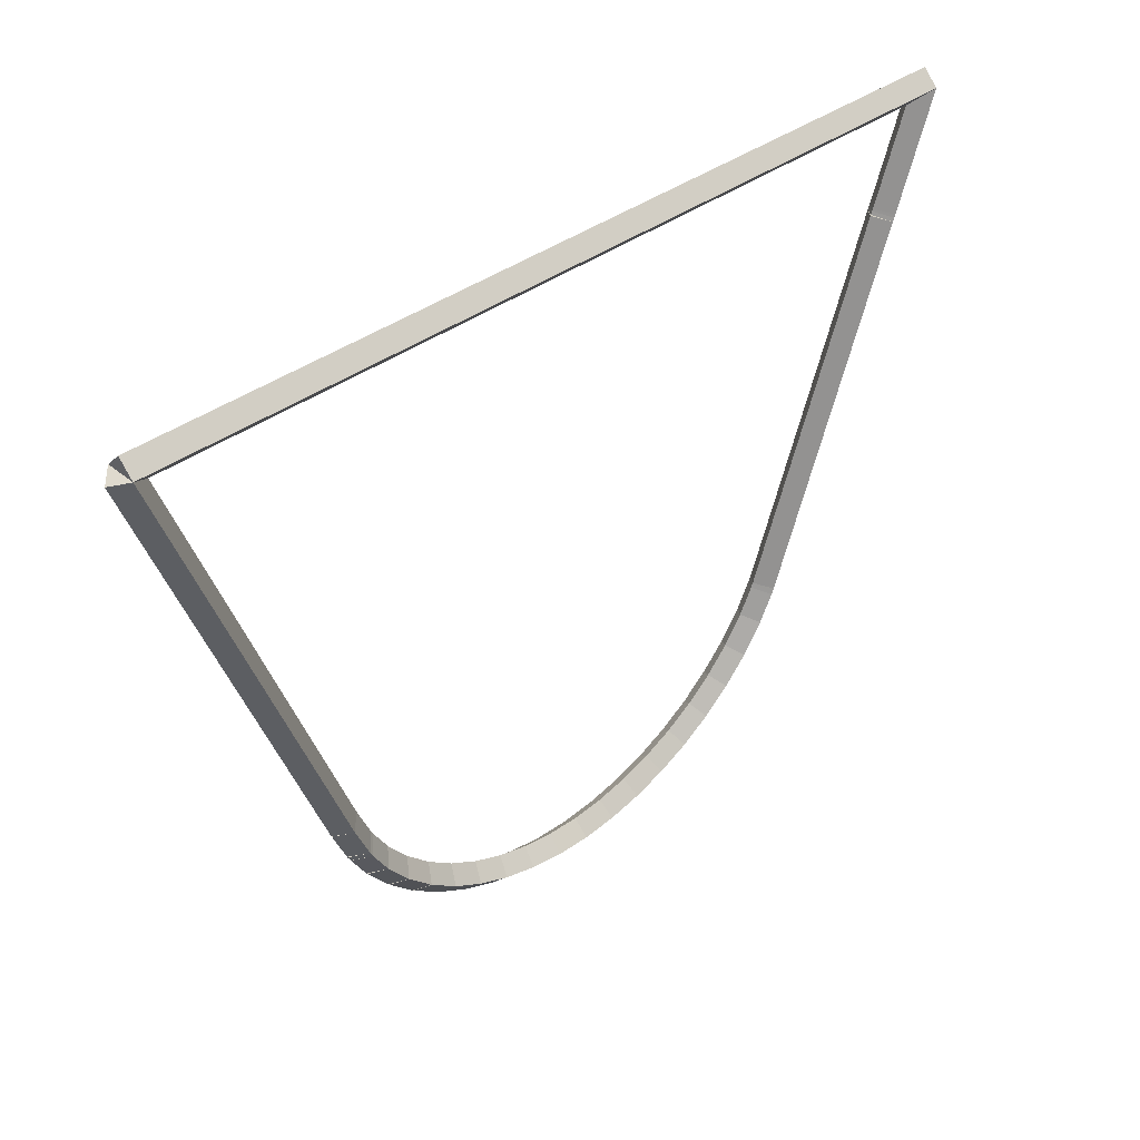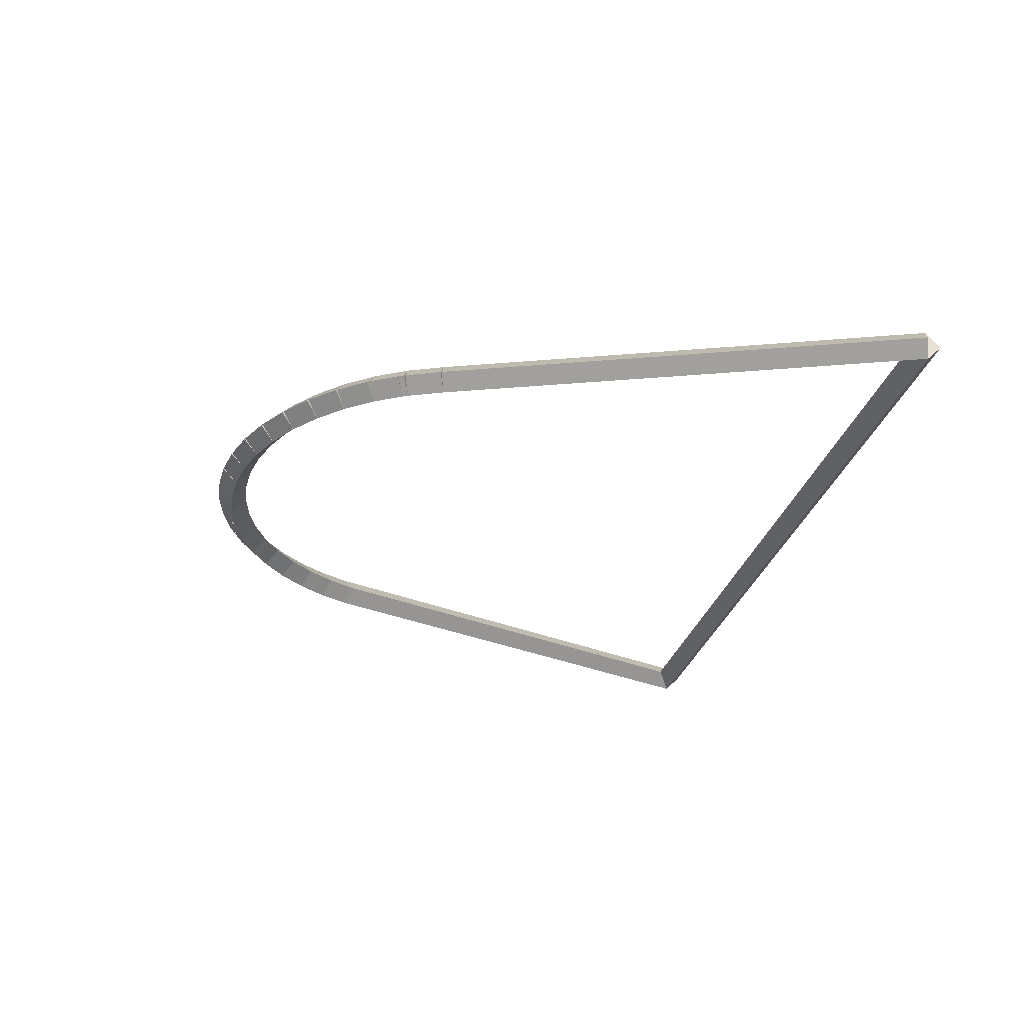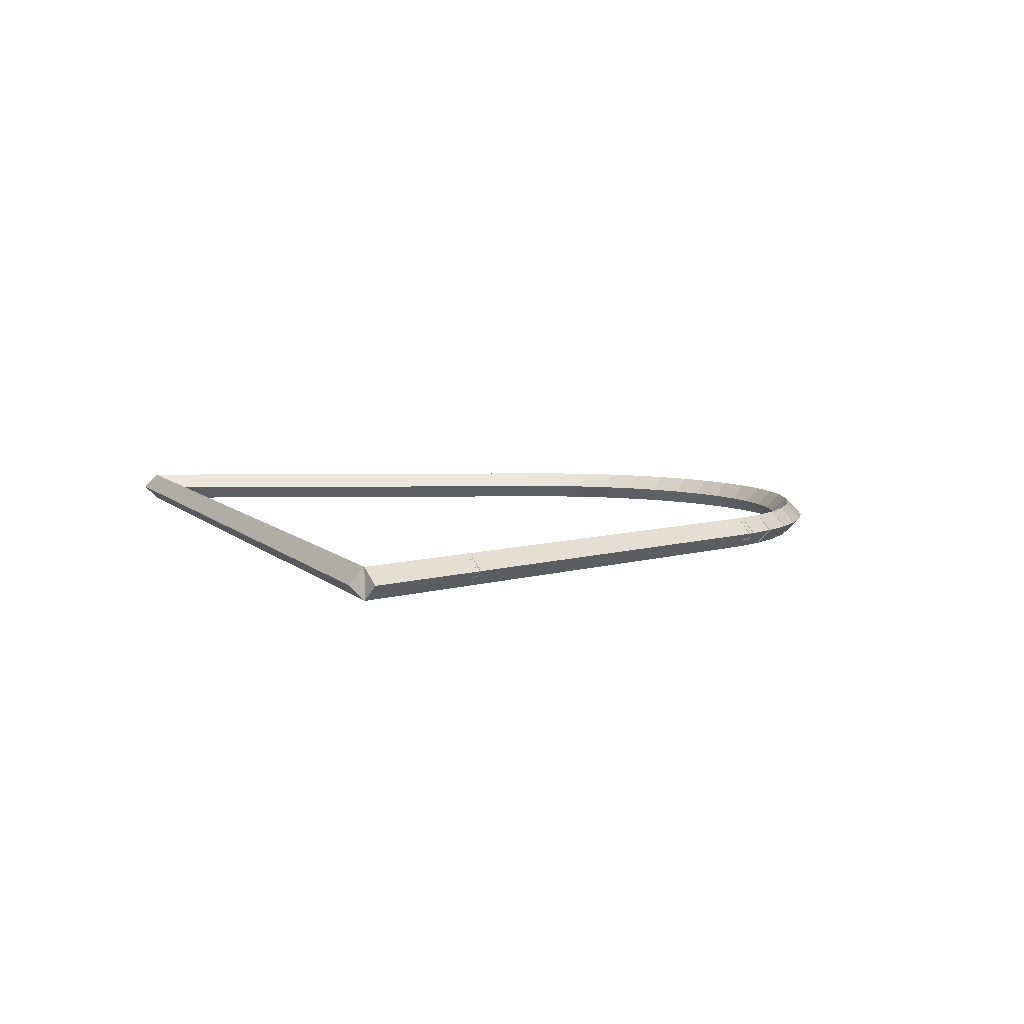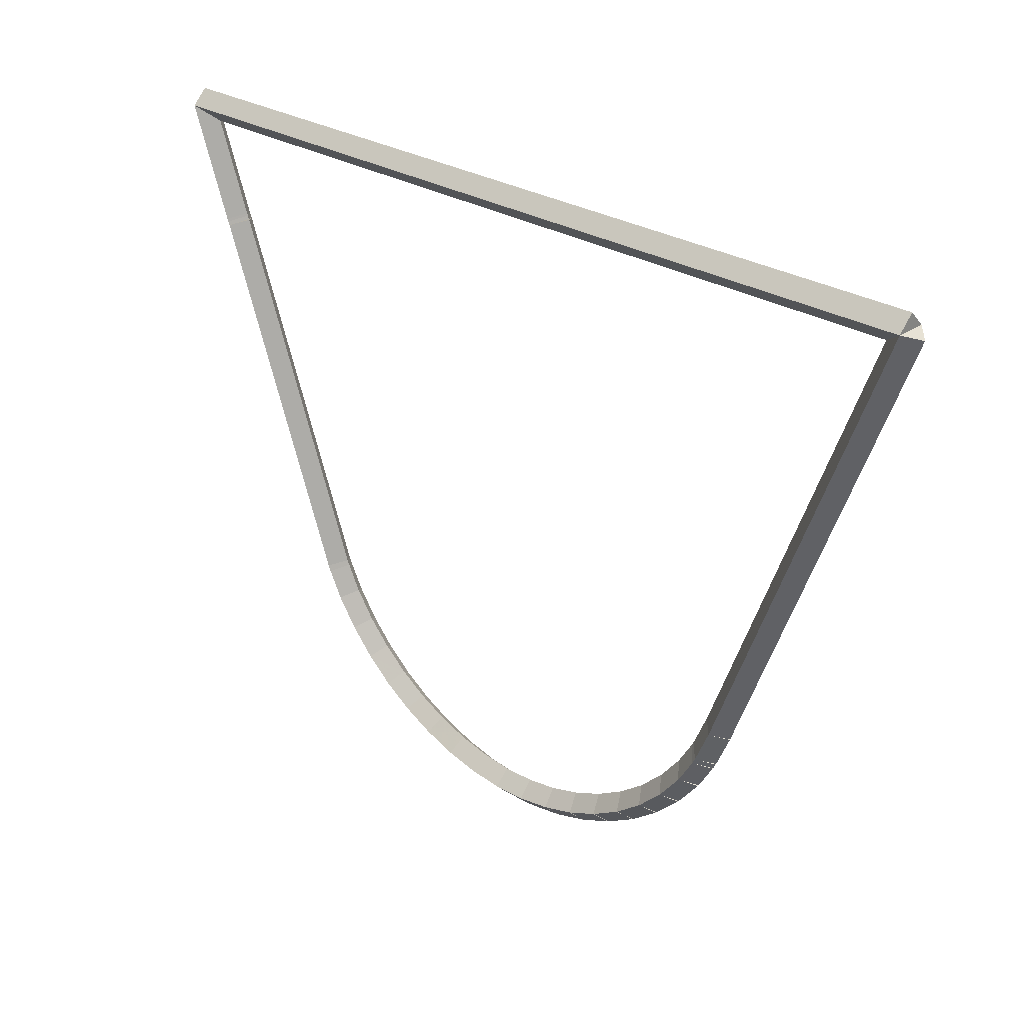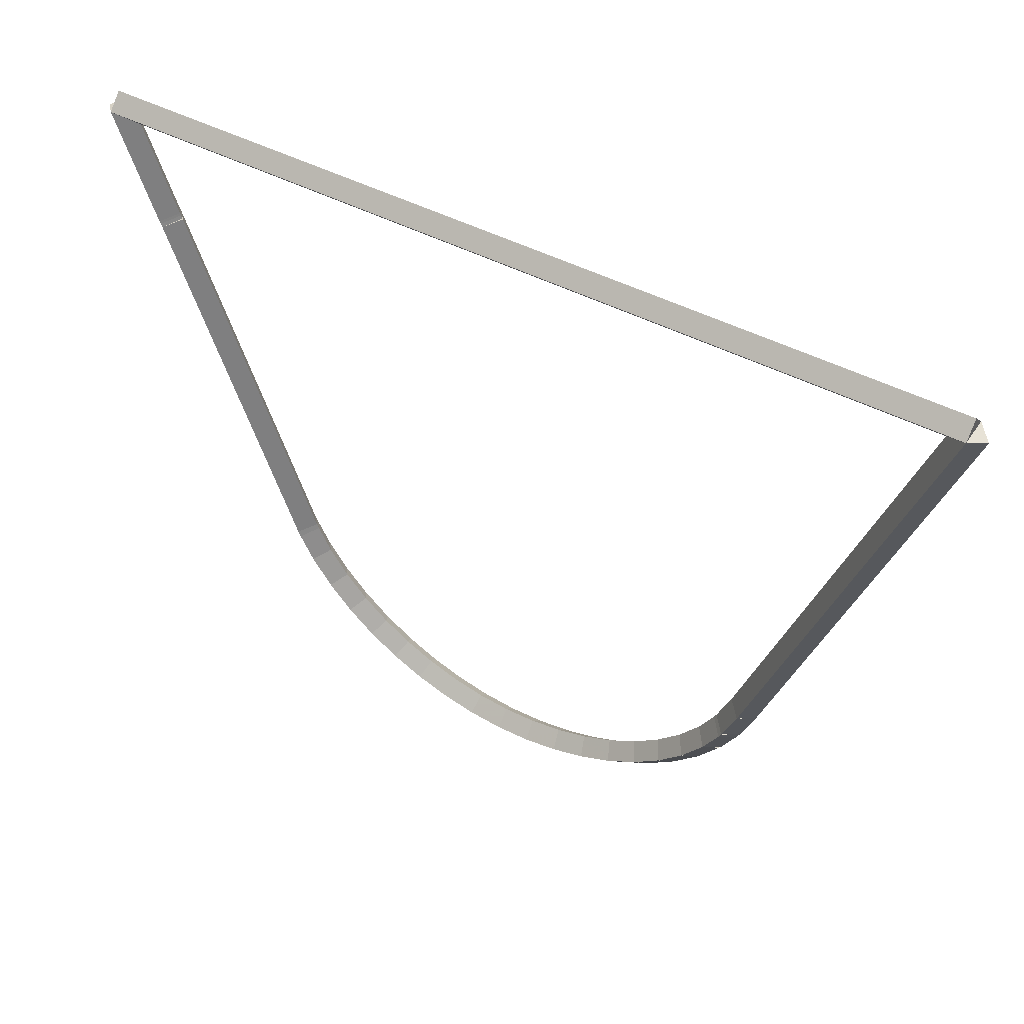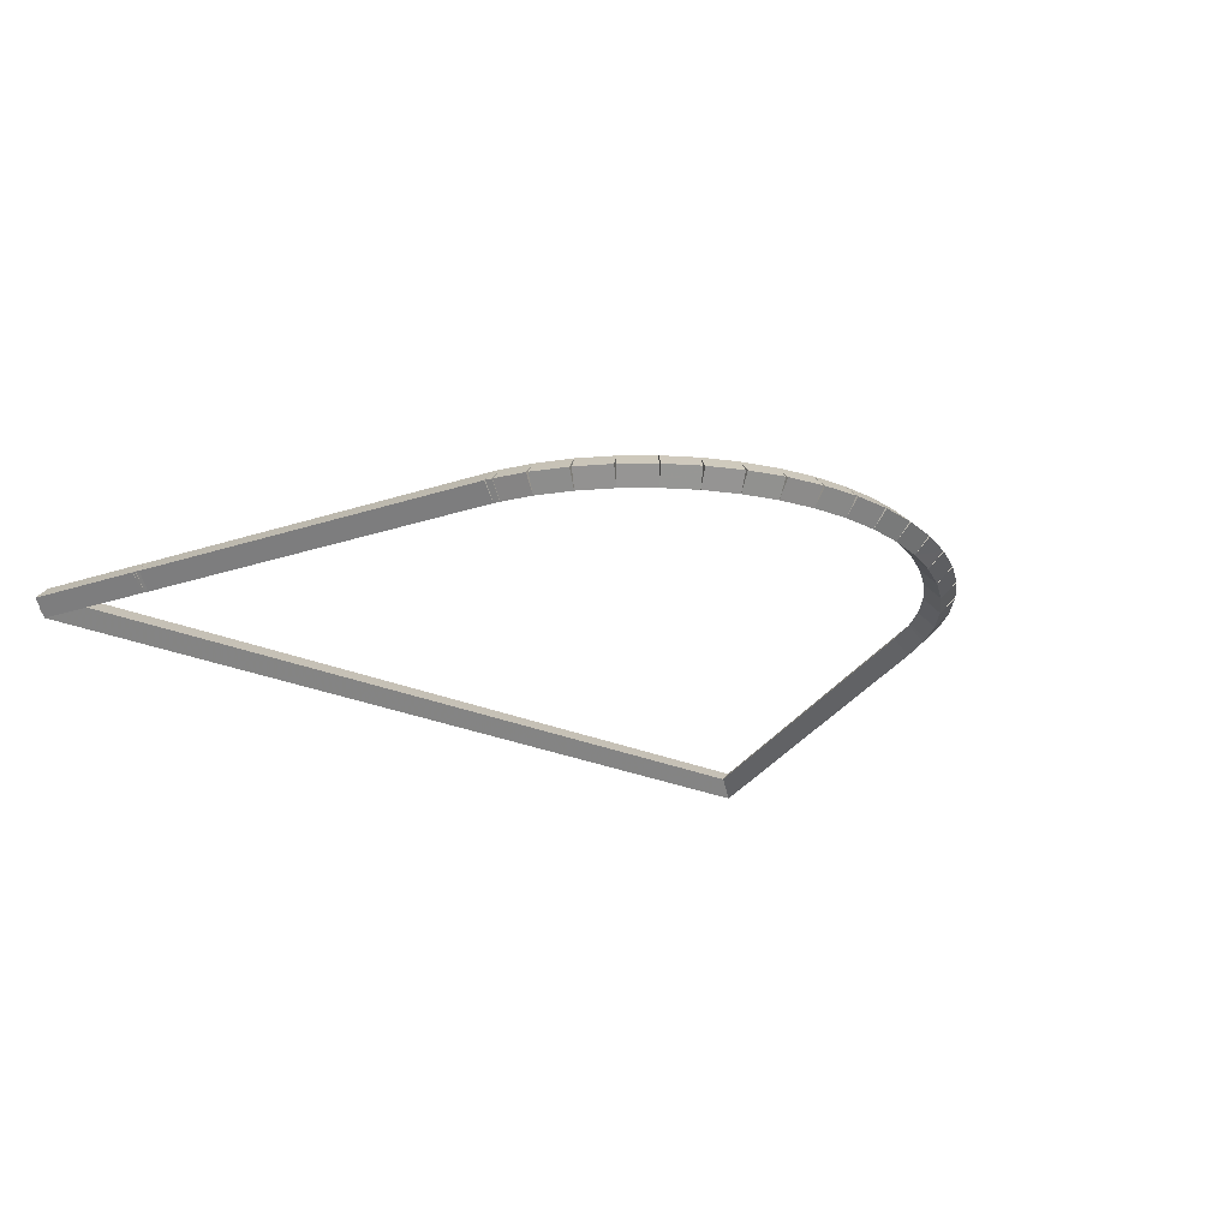
<metadata>
{"format":"obj","ext":"obj","renderer":"f3d","projection":"perspective","resolution":1024,"background":"white","views":[{"elev":38.0,"azim":136.6,"up":"+Y"},{"elev":-27.8,"azim":77.0,"up":"+Z"},{"elev":6.9,"azim":-112.5,"up":"+Z"},{"elev":27.7,"azim":43.5,"up":"+Y"},{"elev":45.2,"azim":31.5,"up":"+Y"},{"elev":-22.6,"azim":-39.4,"up":"+Z"}]}
</metadata>
<code>
g base_node_497_360_0
v -48.79 3.882 16.08
v -48.71 3.94 15.98
v -48.79 3.882 15.88
v -48.88 3.825 15.98
v -48.66 3.688 16.08
v -48.58 3.746 15.98
v -48.66 3.688 15.88
v -48.74 3.631 15.98
f 1 2 3 4
f 6 2 1 5
f 5 1 4 8
f 6 5 8 7
f 8 4 3 7
f 7 3 2 6
g base_node_497_360_0
v -48.89 4.063 16.08
v -48.8 4.109 15.98
v -48.89 4.063 15.88
v -48.98 4.016 15.98
v -48.79 3.882 16.08
v -48.71 3.929 15.98
v -48.79 3.882 15.88
v -48.88 3.836 15.98
f 9 10 11 12
f 14 10 9 13
f 13 9 12 16
f 14 13 16 15
f 16 12 11 15
f 15 11 10 14
g base_node_497_360_0
v -48.91 4.1 16.08
v -48.82 4.142 15.98
v -48.91 4.1 15.88
v -49 4.057 15.98
v -48.89 4.063 16.08
v -48.8 4.105 15.98
v -48.89 4.063 15.88
v -48.98 4.02 15.98
f 17 18 19 20
f 22 18 17 21
f 21 17 20 24
f 22 21 24 23
f 24 20 19 23
f 23 19 18 22
g base_node_497_360_0
v -49.79 6.444 16.08
v -49.69 6.48 15.98
v -49.79 6.444 15.88
v -49.88 6.409 15.98
v -48.91 4.1 16.08
v -48.81 4.135 15.98
v -48.91 4.1 15.88
v -49 4.065 15.98
f 25 26 27 28
f 30 26 25 29
f 29 25 28 32
f 30 29 32 31
f 32 28 27 31
f 31 27 26 30
g base_node_497_360_0
v -49.8 6.468 16.08
v -49.7 6.509 15.98
v -49.8 6.468 15.88
v -49.89 6.427 15.98
v -49.79 6.444 16.08
v -49.69 6.486 15.98
v -49.79 6.444 15.88
v -49.88 6.403 15.98
f 33 34 35 36
f 38 34 33 37
f 37 33 36 40
f 38 37 40 39
f 40 36 35 39
f 39 35 34 38
g base_node_497_360_0
v -49.8 6.485 16.08
v -49.71 6.522 15.98
v -49.8 6.485 15.88
v -49.9 6.448 15.98
v -49.8 6.468 16.08
v -49.7 6.505 15.98
v -49.8 6.468 15.88
v -49.89 6.431 15.98
f 41 42 43 44
f 46 42 41 45
f 45 41 44 48
f 46 45 48 47
f 48 44 43 47
f 47 43 42 46
g base_node_497_360_0
v -50.08 7.23 16.08
v -49.99 7.265 15.98
v -50.08 7.23 15.88
v -50.18 7.195 15.98
v -49.8 6.485 16.08
v -49.71 6.52 15.98
v -49.8 6.485 15.88
v -49.9 6.45 15.98
f 49 50 51 52
f 54 50 49 53
f 53 49 52 56
f 54 53 56 55
f 56 52 51 55
f 55 51 50 54
g base_node_497_360_0
v -44.32 7.229 16.08
v -44.32 7.129 15.98
v -44.32 7.229 15.88
v -44.32 7.329 15.98
v -50.08 7.23 16.08
v -50.08 7.13 15.98
v -50.08 7.23 15.88
v -50.08 7.33 15.98
f 57 58 59 60
f 62 58 57 61
f 61 57 60 64
f 62 61 64 63
f 64 60 59 63
f 63 59 58 62
g base_node_497_360_0
v -45.44 4.232 16.08
v -45.53 4.267 15.98
v -45.44 4.232 15.88
v -45.35 4.197 15.98
v -44.32 7.229 16.08
v -44.41 7.264 15.98
v -44.32 7.229 15.88
v -44.22 7.194 15.98
f 65 66 67 68
f 70 66 65 69
f 69 65 68 72
f 70 69 72 71
f 72 68 67 71
f 71 67 66 70
g base_node_497_360_0
v -45.54 4.008 16.08
v -45.63 4.048 15.98
v -45.54 4.008 15.88
v -45.44 3.969 15.98
v -45.44 4.232 16.08
v -45.53 4.271 15.98
v -45.44 4.232 15.88
v -45.35 4.192 15.98
f 73 74 75 76
f 78 74 73 77
f 77 73 76 80
f 78 77 80 79
f 80 76 75 79
f 79 75 74 78
g base_node_497_360_0
v -45.56 3.973 16.08
v -45.64 4.02 15.98
v -45.56 3.973 15.88
v -45.47 3.926 15.98
v -45.54 4.008 16.08
v -45.62 4.055 15.98
v -45.54 4.008 15.88
v -45.45 3.962 15.98
f 81 82 83 84
f 86 82 81 85
f 85 81 84 88
f 86 85 88 87
f 88 84 83 87
f 87 83 82 86
g base_node_497_360_0
v -45.66 3.799 16.08
v -45.75 3.85 15.98
v -45.66 3.799 15.88
v -45.57 3.748 15.98
v -45.56 3.973 16.08
v -45.64 4.024 15.98
v -45.56 3.973 15.88
v -45.47 3.922 15.98
f 89 90 91 92
f 94 90 89 93
f 93 89 92 96
f 94 93 96 95
f 96 92 91 95
f 95 91 90 94
g base_node_497_360_0
v -45.81 3.614 16.08
v -45.88 3.676 15.98
v -45.81 3.614 15.88
v -45.73 3.551 15.98
v -45.66 3.799 16.08
v -45.74 3.861 15.98
v -45.66 3.799 15.88
v -45.58 3.737 15.98
f 97 98 99 100
f 102 98 97 101
f 101 97 100 104
f 102 101 104 103
f 104 100 99 103
f 103 99 98 102
g base_node_497_360_0
v -45.97 3.45 16.08
v -46.04 3.521 15.98
v -45.97 3.45 15.88
v -45.9 3.378 15.98
v -45.81 3.614 16.08
v -45.88 3.685 15.98
v -45.81 3.614 15.88
v -45.74 3.542 15.98
f 105 106 107 108
f 110 106 105 109
f 109 105 108 112
f 110 109 112 111
f 112 108 107 111
f 111 107 106 110
g base_node_497_360_0
v -46.16 3.309 16.08
v -46.22 3.388 15.98
v -46.16 3.309 15.88
v -46.1 3.229 15.98
v -45.97 3.45 16.08
v -46.03 3.529 15.98
v -45.97 3.45 15.88
v -45.91 3.37 15.98
f 113 114 115 116
f 118 114 113 117
f 117 113 116 120
f 118 117 120 119
f 120 116 115 119
f 119 115 114 118
g base_node_497_360_0
v -46.36 3.192 16.08
v -46.41 3.278 15.98
v -46.36 3.192 15.88
v -46.31 3.105 15.98
v -46.16 3.309 16.08
v -46.21 3.395 15.98
v -46.16 3.309 15.88
v -46.11 3.222 15.98
f 121 122 123 124
f 126 122 121 125
f 125 121 124 128
f 126 125 128 127
f 128 124 123 127
f 127 123 122 126
g base_node_497_360_0
v -46.57 3.1 16.08
v -46.61 3.192 15.98
v -46.57 3.1 15.88
v -46.53 3.009 15.98
v -46.36 3.192 16.08
v -46.4 3.284 15.98
v -46.36 3.192 15.88
v -46.32 3.1 15.98
f 129 130 131 132
f 134 130 129 133
f 133 129 132 136
f 134 133 136 135
f 136 132 131 135
f 135 131 130 134
g base_node_497_360_0
v -46.79 3.036 16.08
v -46.82 3.132 15.98
v -46.79 3.036 15.88
v -46.76 2.94 15.98
v -46.57 3.1 16.08
v -46.6 3.196 15.98
v -46.57 3.1 15.88
v -46.54 3.005 15.98
f 137 138 139 140
f 142 138 137 141
f 141 137 140 144
f 142 141 144 143
f 144 140 139 143
f 143 139 138 142
g base_node_497_360_0
v -47.02 2.998 16.08
v -47.04 3.097 15.98
v -47.02 2.998 15.88
v -47 2.9 15.98
v -46.79 3.036 16.08
v -46.81 3.134 15.98
v -46.79 3.036 15.88
v -46.78 2.937 15.98
f 145 146 147 148
f 150 146 145 149
f 149 145 148 152
f 150 149 152 151
f 152 148 147 151
f 151 147 146 150
g base_node_497_360_0
v -47.25 2.99 16.08
v -47.25 3.09 15.98
v -47.25 2.99 15.88
v -47.24 2.89 15.98
v -47.02 2.998 16.08
v -47.02 3.098 15.98
v -47.02 2.998 15.88
v -47.02 2.898 15.98
f 153 154 155 156
f 158 154 153 157
f 157 153 156 160
f 158 157 160 159
f 160 156 155 159
f 159 155 154 158
g base_node_497_360_0
v -47.48 3.011 16.08
v -47.47 3.11 15.98
v -47.48 3.011 15.88
v -47.48 2.911 15.98
v -47.25 2.99 16.08
v -47.24 3.089 15.98
v -47.25 2.99 15.88
v -47.26 2.89 15.98
f 161 162 163 164
f 166 162 161 165
f 165 161 164 168
f 166 165 168 167
f 168 164 163 167
f 167 163 162 166
g base_node_497_360_0
v -47.7 3.059 16.08
v -47.68 3.157 15.98
v -47.7 3.059 15.88
v -47.72 2.962 15.98
v -47.48 3.011 16.08
v -47.45 3.108 15.98
v -47.48 3.011 15.88
v -47.5 2.913 15.98
f 169 170 171 172
f 174 170 169 173
f 173 169 172 176
f 174 173 176 175
f 176 172 171 175
f 175 171 170 174
g base_node_497_360_0
v -47.92 3.135 16.08
v -47.88 3.23 15.98
v -47.92 3.135 15.88
v -47.95 3.041 15.98
v -47.7 3.059 16.08
v -47.67 3.154 15.98
v -47.7 3.059 15.88
v -47.73 2.965 15.98
f 177 178 179 180
f 182 178 177 181
f 181 177 180 184
f 182 181 184 183
f 184 180 179 183
f 183 179 178 182
g base_node_497_360_0
v -48.13 3.238 16.08
v -48.08 3.327 15.98
v -48.13 3.238 15.88
v -48.17 3.148 15.98
v -47.92 3.135 16.08
v -47.87 3.225 15.98
v -47.92 3.135 15.88
v -47.96 3.046 15.98
f 185 186 187 188
f 190 186 185 189
f 189 185 188 192
f 190 189 192 191
f 192 188 187 191
f 191 187 186 190
g base_node_497_360_0
v -48.32 3.365 16.08
v -48.27 3.448 15.98
v -48.32 3.365 15.88
v -48.37 3.281 15.98
v -48.13 3.238 16.08
v -48.07 3.321 15.98
v -48.13 3.238 15.88
v -48.18 3.154 15.98
f 193 194 195 196
f 198 194 193 197
f 197 193 196 200
f 198 197 200 199
f 200 196 195 199
f 199 195 194 198
g base_node_497_360_0
v -48.5 3.515 16.08
v -48.43 3.592 15.98
v -48.5 3.515 15.88
v -48.56 3.439 15.98
v -48.32 3.365 16.08
v -48.26 3.441 15.98
v -48.32 3.365 15.88
v -48.38 3.288 15.98
f 201 202 203 204
f 206 202 201 205
f 205 201 204 208
f 206 205 208 207
f 208 204 203 207
f 207 203 202 206
g base_node_497_360_0
v -48.66 3.688 16.08
v -48.58 3.756 15.98
v -48.66 3.688 15.88
v -48.73 3.621 15.98
v -48.5 3.515 16.08
v -48.42 3.583 15.98
v -48.5 3.515 15.88
v -48.57 3.448 15.98
f 209 210 211 212
f 214 210 209 213
f 213 209 212 216
f 214 213 216 215
f 216 212 211 215
f 215 211 210 214

</code>
